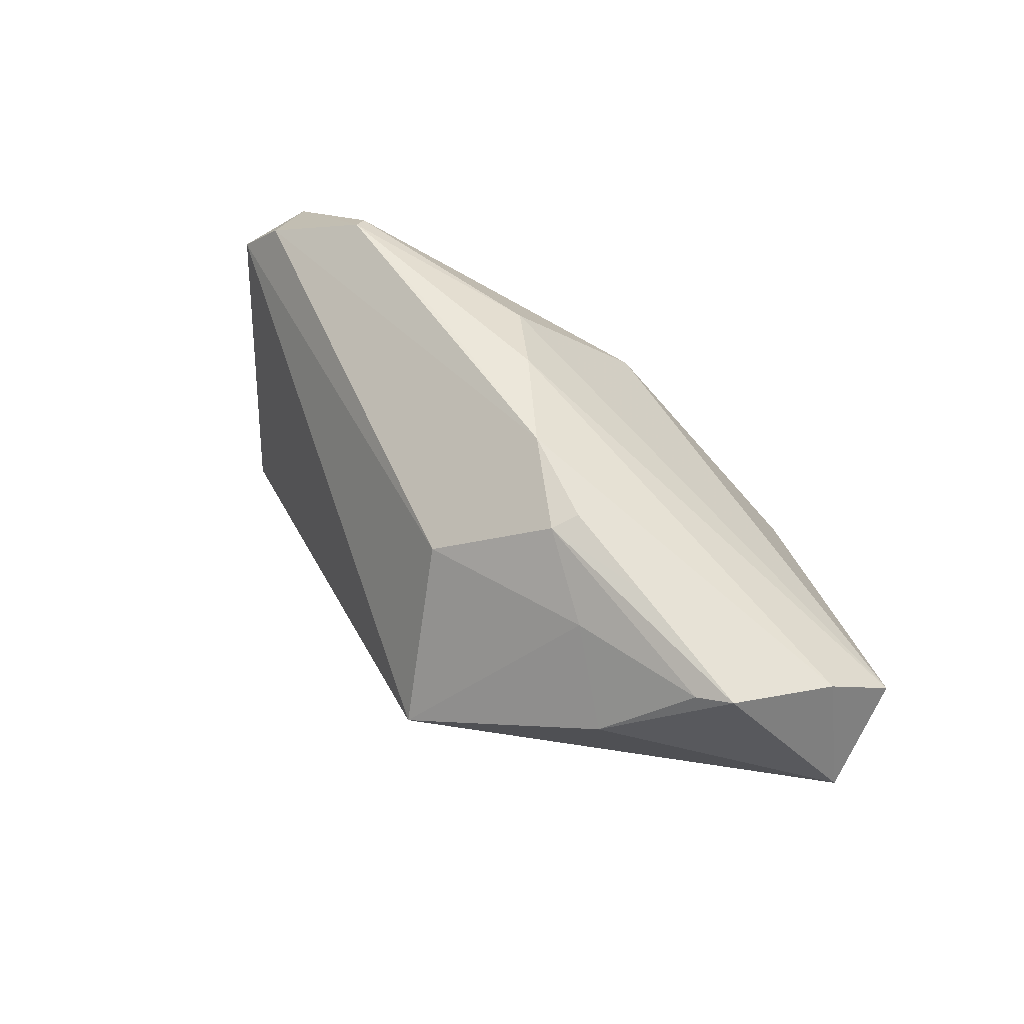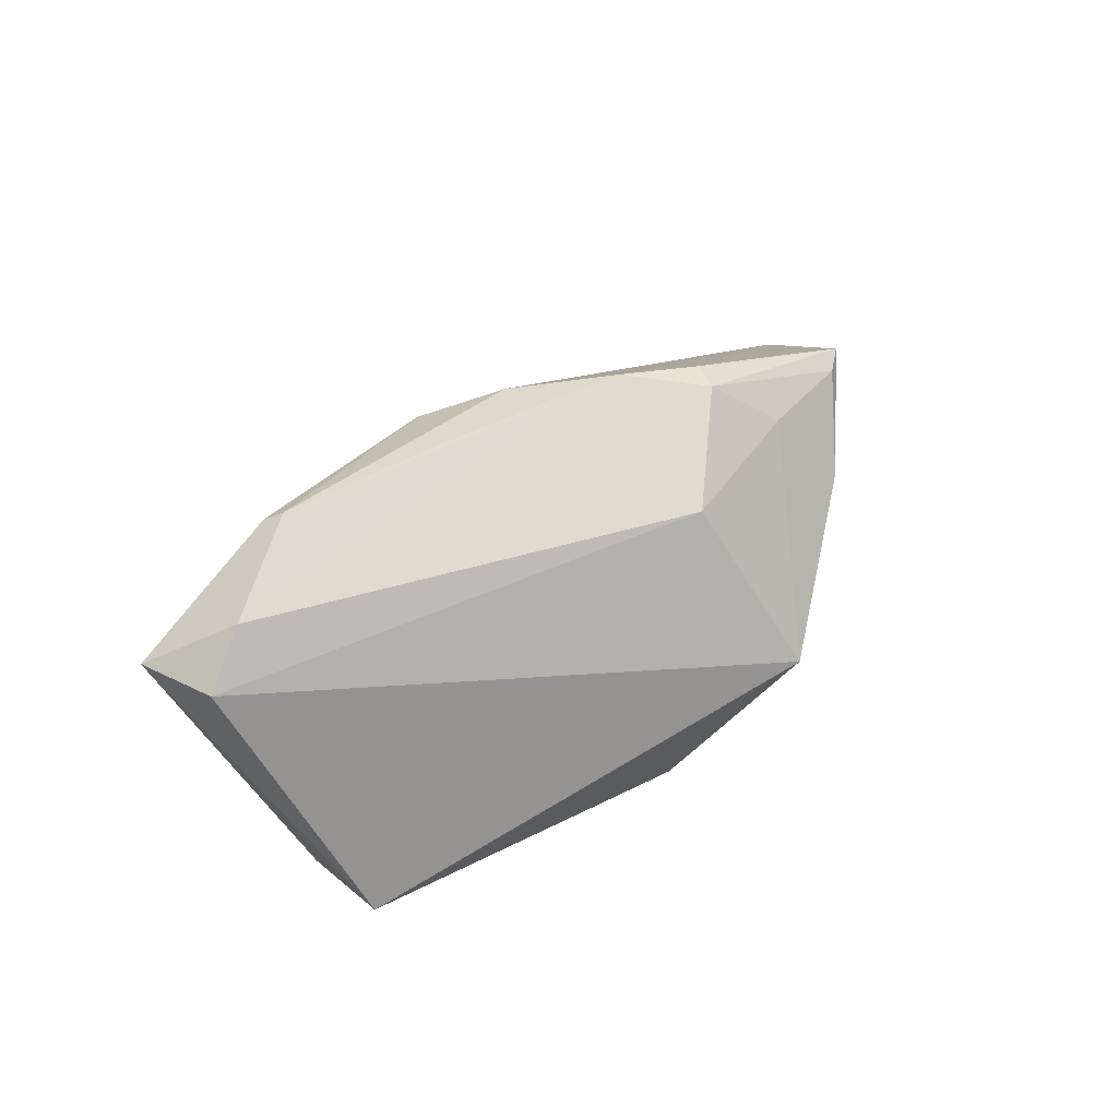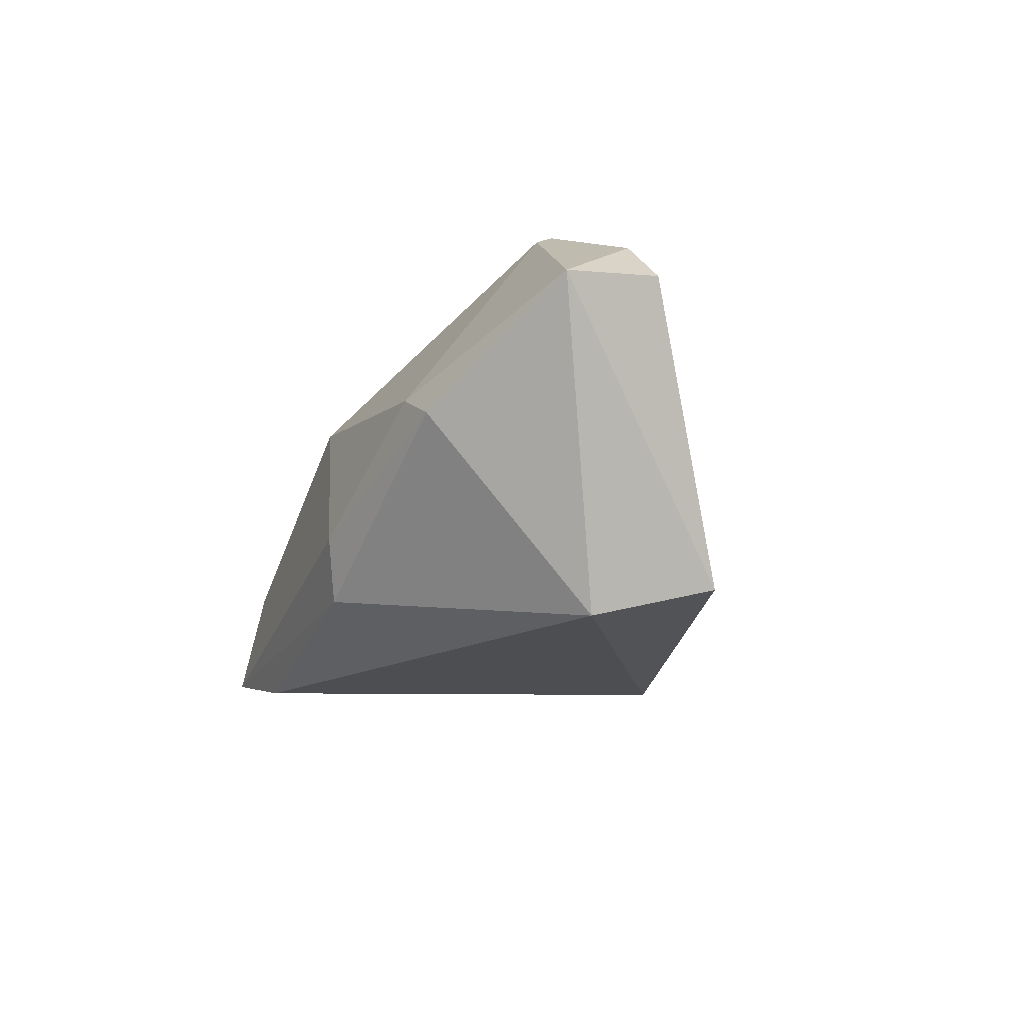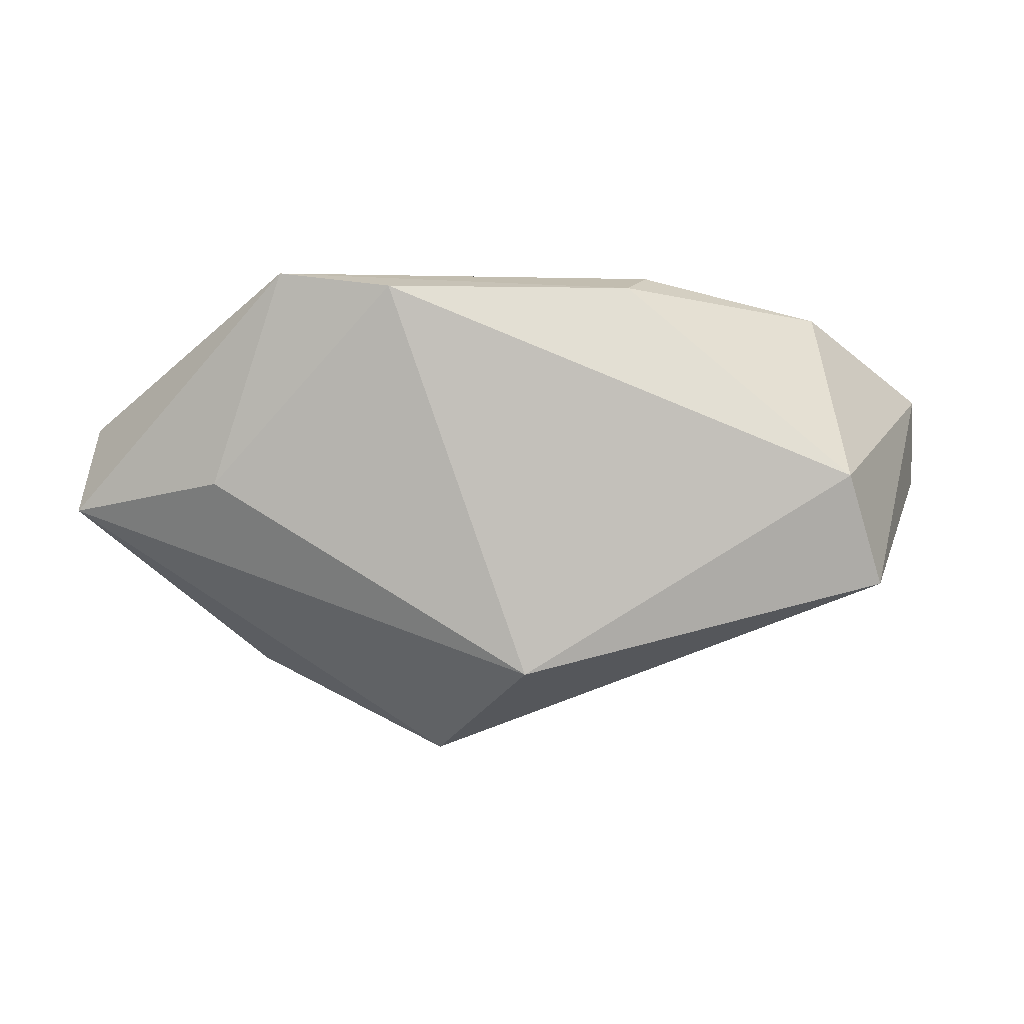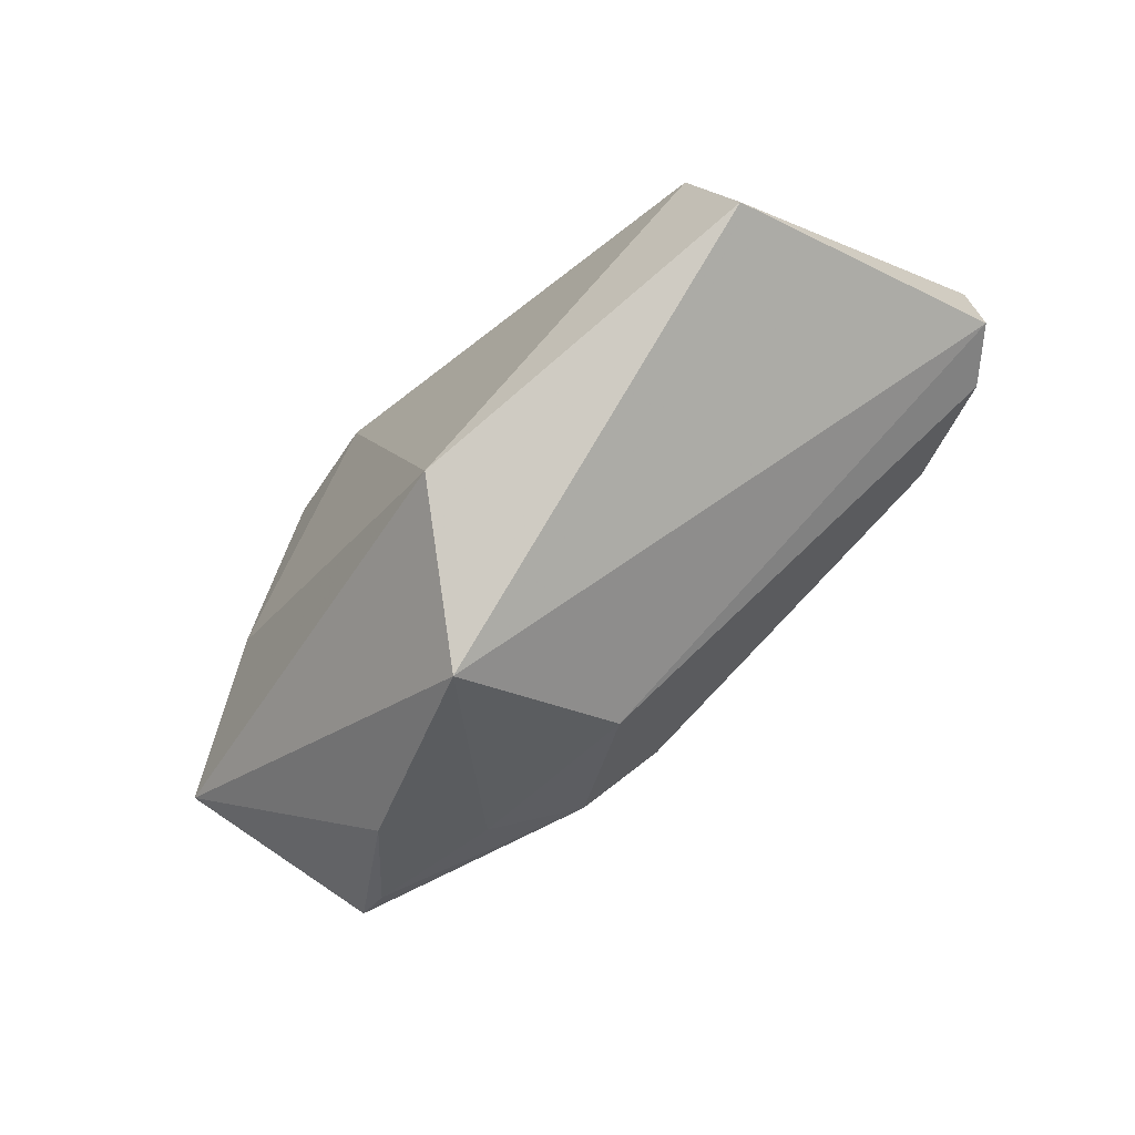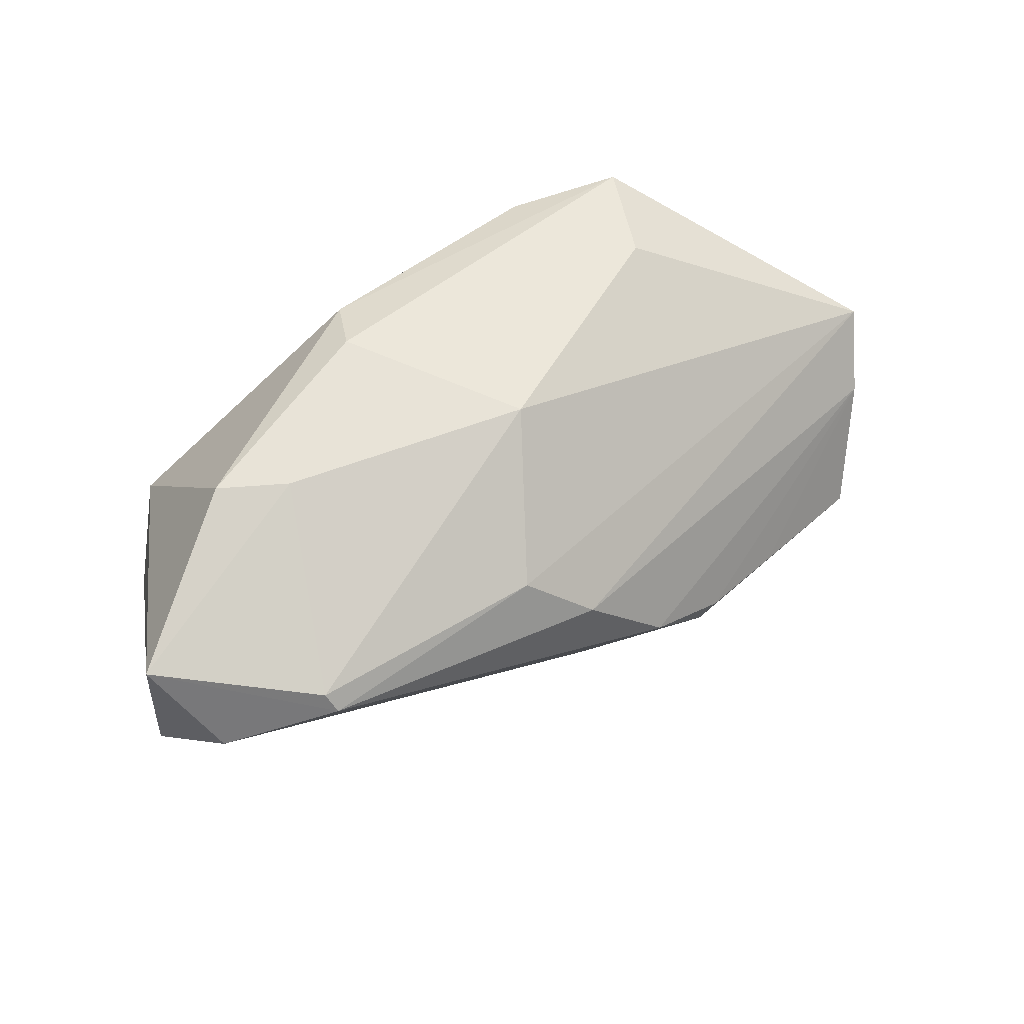
<metadata>
{"format":"obj","ext":"obj","renderer":"f3d","projection":"perspective","resolution":1024,"background":"white","views":[{"elev":51.6,"azim":42.9,"up":"+Z"},{"elev":34.6,"azim":-52.5,"up":"+Z"},{"elev":-16.8,"azim":-110.6,"up":"+Z"},{"elev":2.9,"azim":179.1,"up":"+Y"},{"elev":-68.3,"azim":-137.5,"up":"+Y"},{"elev":48.2,"azim":-31.4,"up":"+Y"}]}
</metadata>
<code>
v 0.004897 -0.02411 0.01717
v -0.002076 0.02512 0.01061
v 0.02076 -0.01221 0.02737
v 0.0333 -0.01373 0.02353
v 0.02864 -0.02049 0.01825
v 0.03693 -0.02545 0.007225
v 0.0413 0.0009272 -0.01662
v -0.05947 0.01189 0.01476
v -0.01715 0.02885 -0.009081
v 0.02755 0.02687 -0.006703
v -0.03997 0.006033 0.02829
v -0.04786 -0.01234 -0.01967
v -0.04093 0.008433 0.02691
v -0.04189 0.02354 0.001144
v 0.04673 -0.01812 0.01709
v 0.01754 0.02704 -0.0231
v 0.01909 -0.0156 0.02622
v -0.04312 0.002256 -0.0231
v -0.03348 0.02373 0.005463
v 0.06056 0.007846 0.004552
v -0.01572 4.775e-05 0.02901
v 0.009105 -0.007634 0.02977
v -0.0002671 -0.02402 -0.0231
v 0.05121 -0.01598 0.01798
v -0.0142 0.02715 -0.01678
v -0.05343 0.001091 0.0219
v 0.03205 0.02885 -0.01951
v -0.05963 -6.668e-05 0.01573
v -0.01059 0.01031 0.02615
v 0.06166 -0.003194 -0.005907
v 0.05694 -0.001026 0.01117
v -0.001969 0.002681 0.02904
v 0.01129 -0.0366 -0.005213
f 23 16 7
f 27 16 25
f 27 7 16
f 33 12 23
f 28 12 33
f 25 14 9
f 9 27 25
f 2 27 9
f 8 12 28
f 18 14 25
f 25 16 18
f 12 8 18
f 18 8 14
f 18 16 23
f 23 12 18
f 10 27 2
f 10 2 20
f 20 27 10
f 28 33 1
f 23 7 30
f 30 33 23
f 30 27 20
f 7 27 30
f 17 24 4
f 33 30 6
f 6 30 24
f 2 9 19
f 19 9 14
f 14 8 19
f 2 19 13
f 13 19 8
f 31 4 24
f 31 30 20
f 24 30 31
f 17 1 5
f 5 1 33
f 33 6 5
f 2 13 29
f 20 2 29
f 26 8 28
f 28 1 26
f 15 6 24
f 15 5 6
f 15 24 17
f 17 5 15
f 32 31 20
f 20 29 32
f 31 32 22
f 22 1 17
f 22 26 1
f 11 29 13
f 11 32 29
f 26 22 11
f 11 13 8
f 8 26 11
f 4 31 3
f 31 22 3
f 17 4 3
f 3 22 17
f 21 22 32
f 32 11 21
f 21 11 22

</code>
